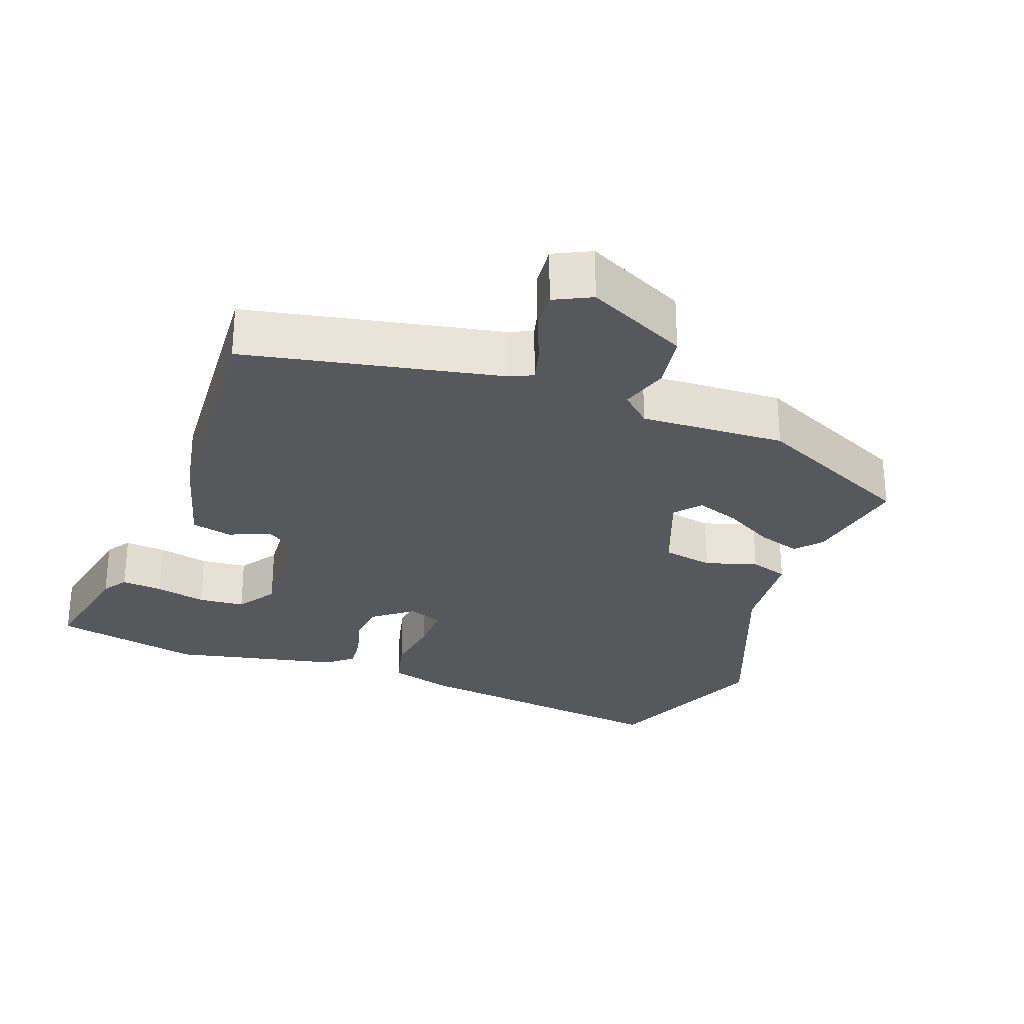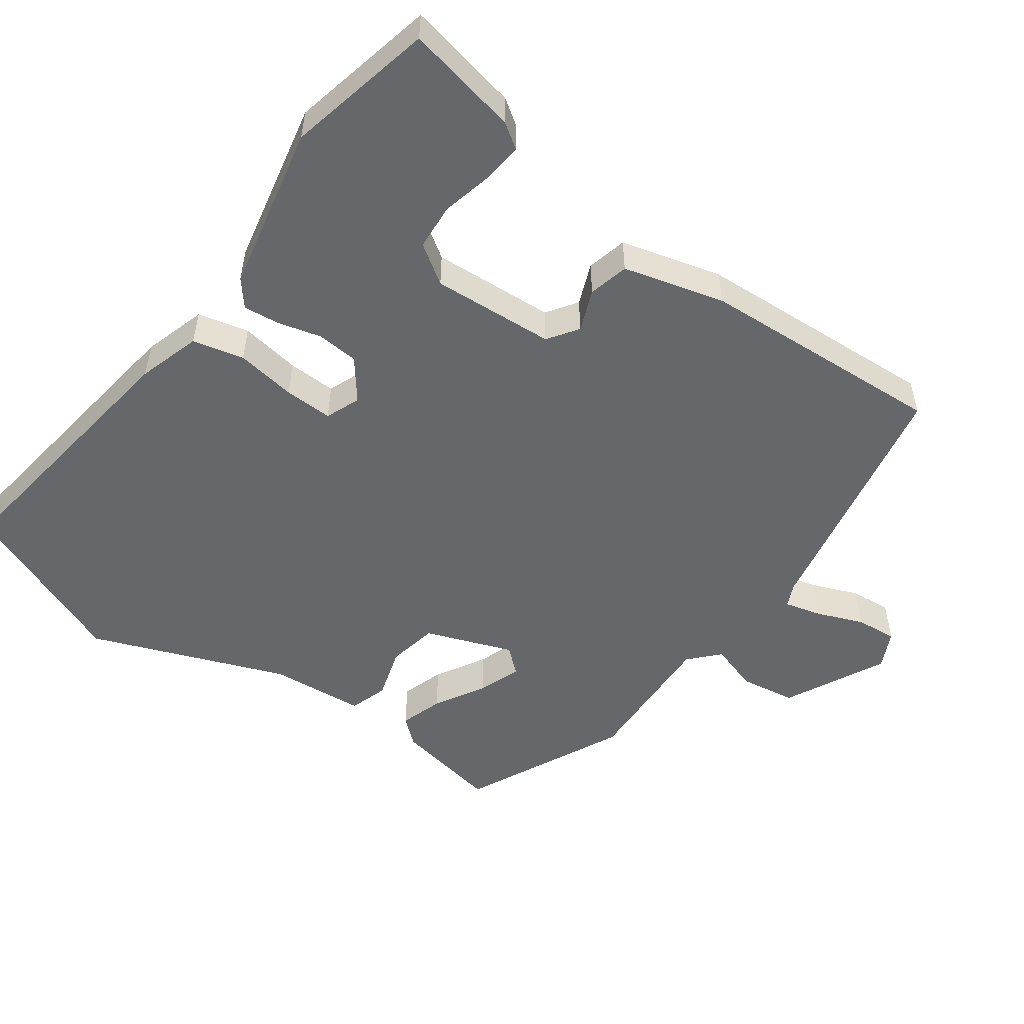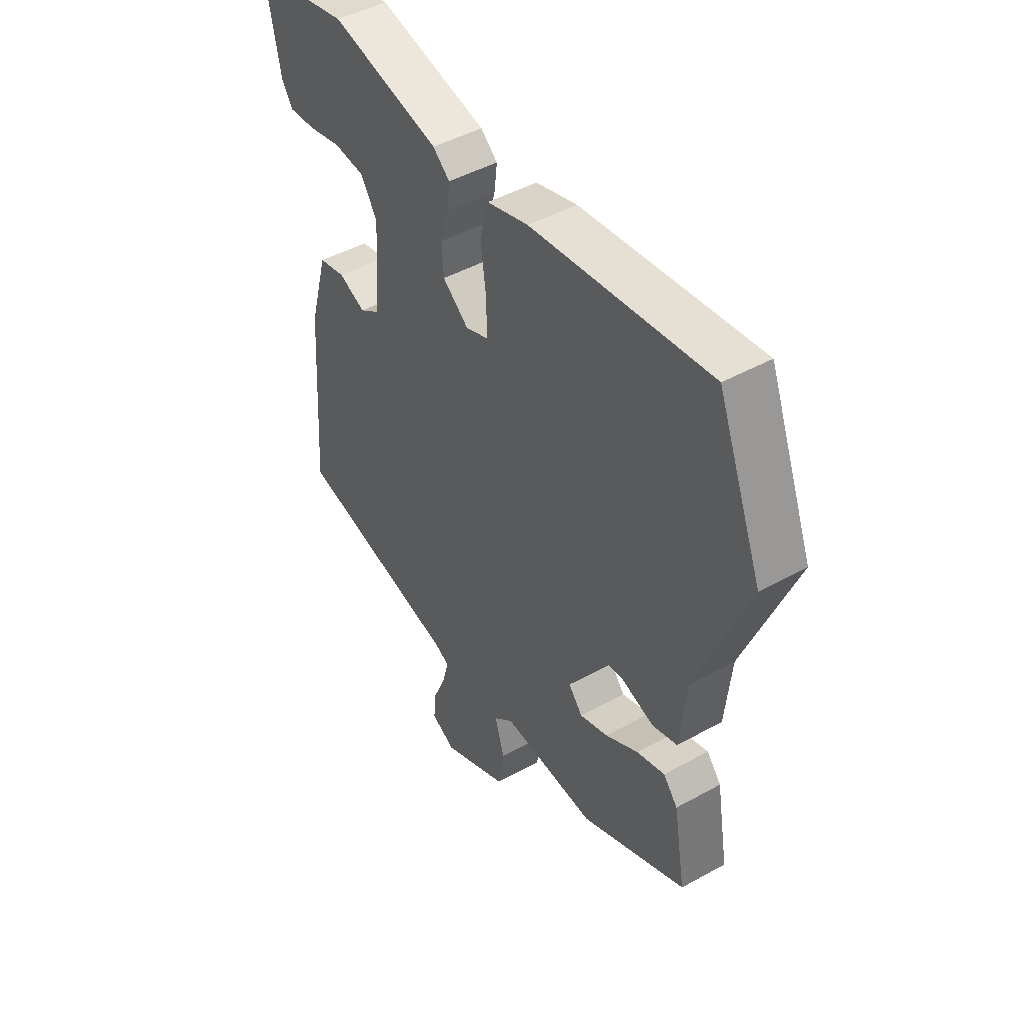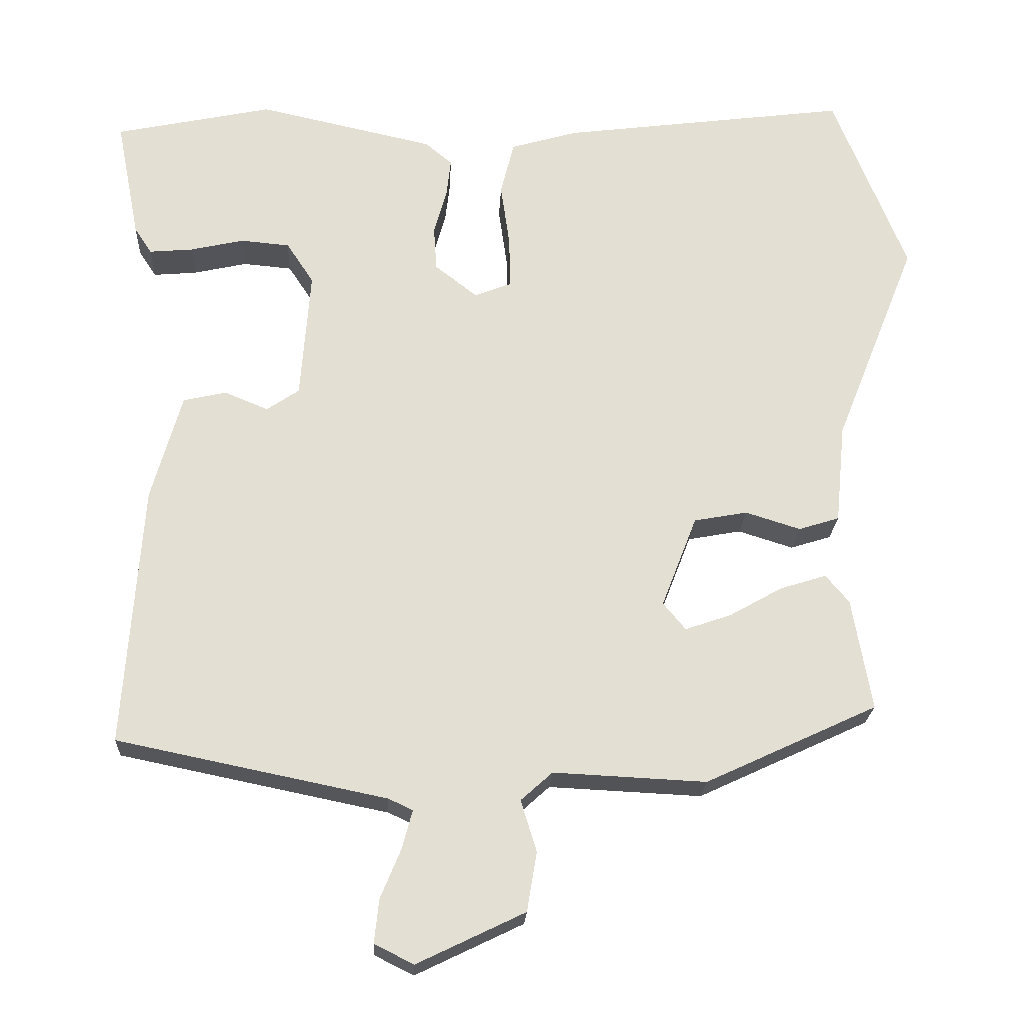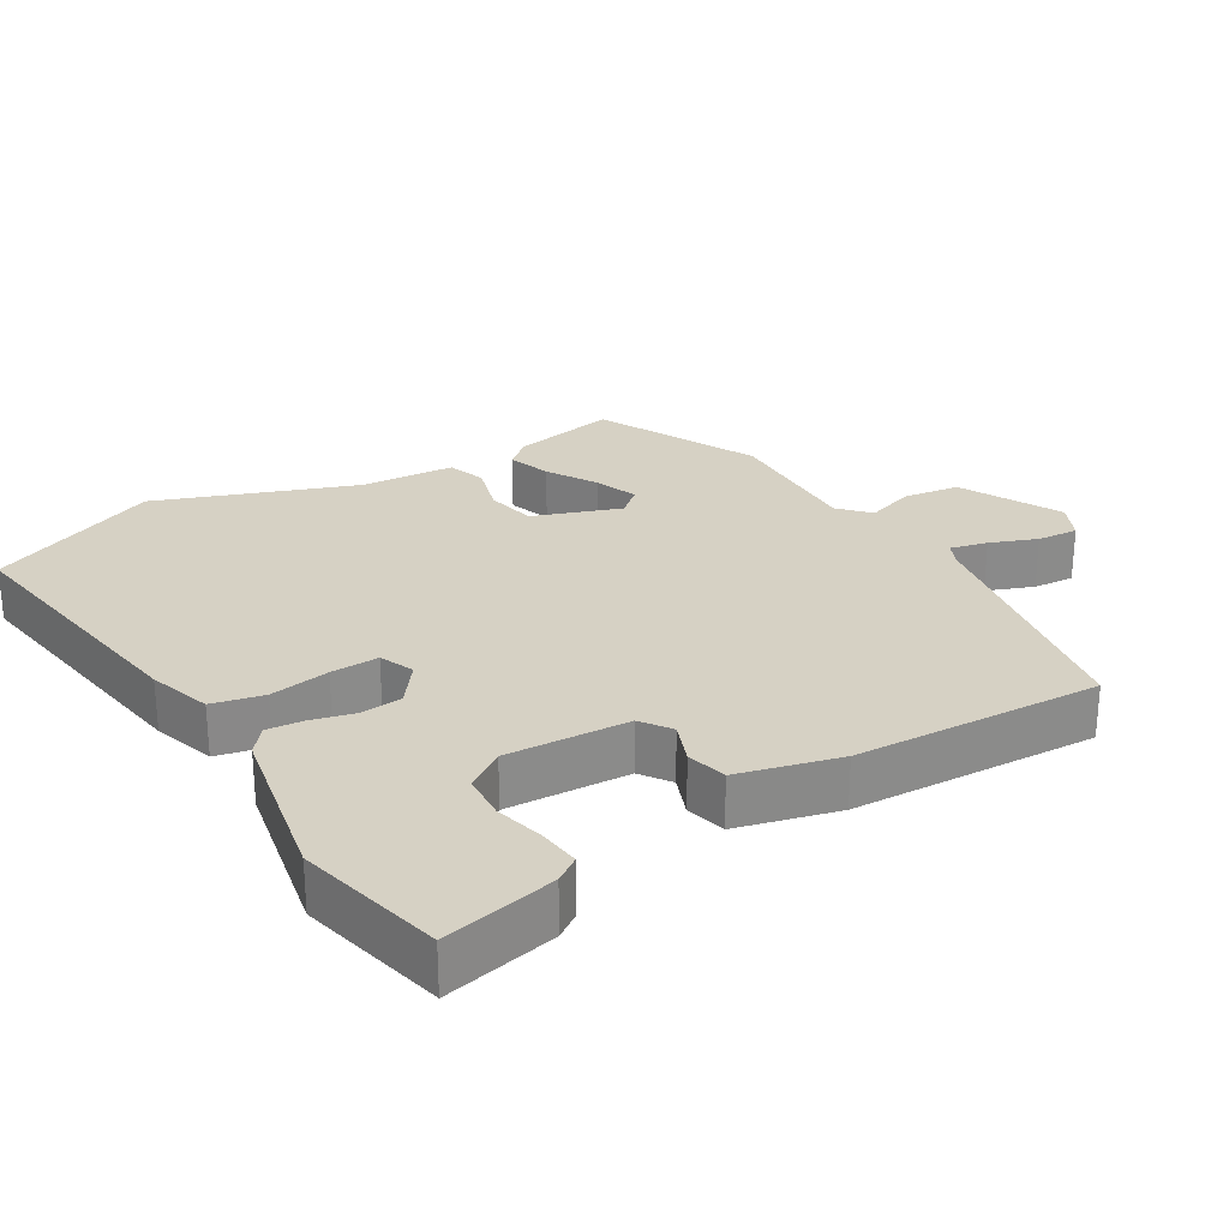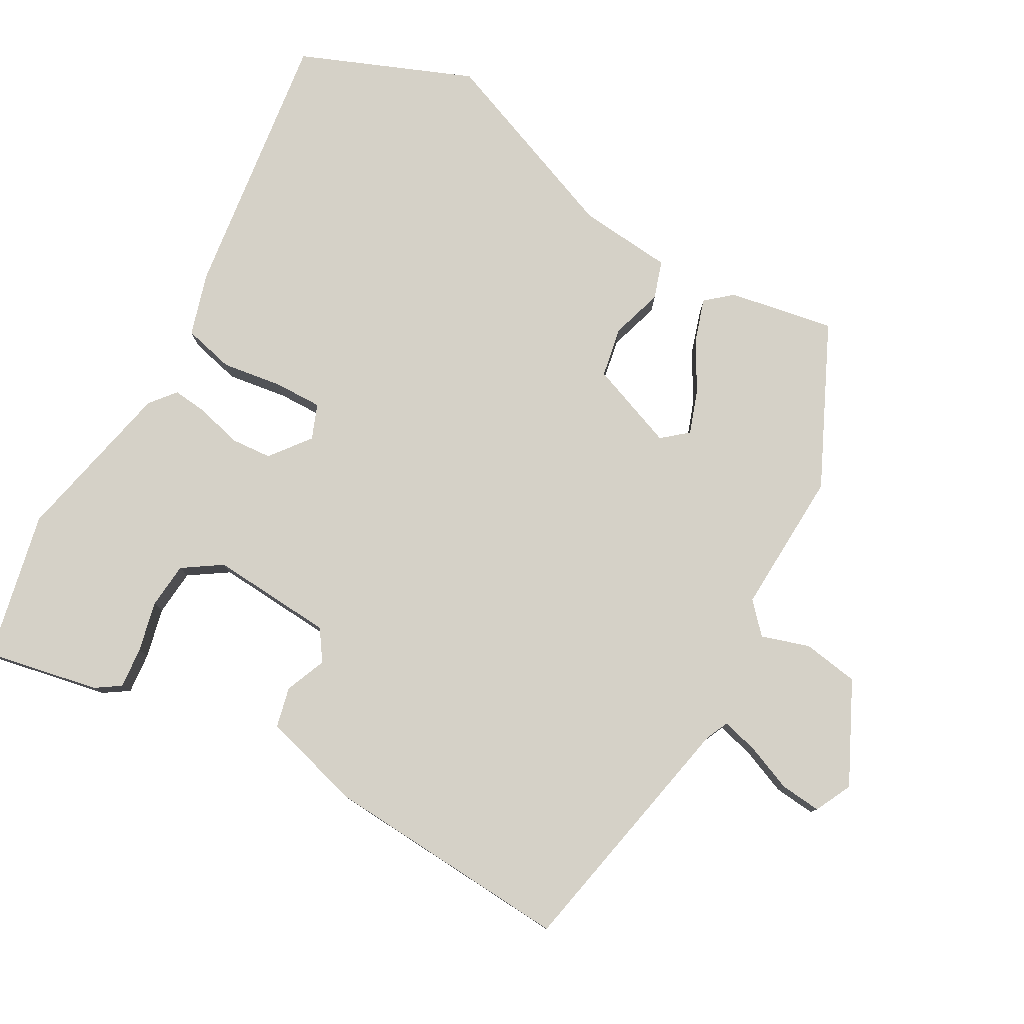
<metadata>
{"format":"obj","ext":"obj","renderer":"f3d","projection":"perspective","resolution":1024,"background":"white","views":[{"elev":-28.0,"azim":159.5,"up":"+Y"},{"elev":-52.2,"azim":53.5,"up":"+Y"},{"elev":46.2,"azim":-122.4,"up":"+Z"},{"elev":-22.2,"azim":177.3,"up":"+Z"},{"elev":26.8,"azim":57.6,"up":"+Y"},{"elev":79.1,"azim":119.0,"up":"+Y"}]}
</metadata>
<code>
v 0.514 0.07 -0.429
v 0.156 0.07 -0.503
v 0.124 0.07 -0.518
v 0.138 0.07 -0.57
v 0.165 0.07 -0.635
v 0.171 0.07 -0.693
v 0.119 0.07 -0.719
v -0.024 0.07 -0.65
v -0.037 0.07 -0.571
v -0.016 0.07 -0.503
v -0.058 0.07 -0.465
v -0.261 0.07 -0.475
v -0.489 0.07 -0.369
v -0.463 0.07 -0.22
v -0.432 0.07 -0.183
v -0.371 0.07 -0.202
v -0.3 0.07 -0.242
v -0.239 0.07 -0.263
v -0.209 0.07 -0.227
v -0.256 0.07 -0.105
v -0.327 0.07 -0.092
v -0.4 0.07 -0.115
v -0.454 0.07 -0.098
v -0.467 0.07 0.035
v -0.576 0.07 0.309
v -0.479 0.07 0.553
v -0.096 0.07 0.504
v -0.007 0.07 0.478
v 0.011 0.07 0.406
v -0.001 0.07 0.321
v -0.002 0.07 0.253
v 0.047 0.07 0.234
v 0.103 0.07 0.278
v 0.107 0.07 0.337
v 0.09 0.07 0.398
v 0.084 0.07 0.449
v 0.12 0.07 0.479
v 0.354 0.07 0.531
v 0.563 0.07 0.487
v 0.532 0.07 0.327
v 0.509 0.07 0.292
v 0.451 0.07 0.297
v 0.38 0.07 0.313
v 0.315 0.07 0.307
v 0.279 0.07 0.252
v 0.292 0.07 0.079
v 0.335 0.07 0.05
v 0.393 0.07 0.074
v 0.45 0.07 0.061
v 0.49 0.07 -0.081
v 0.514 0 -0.429
v 0.156 0 -0.503
v 0.124 0 -0.518
v 0.138 0 -0.57
v 0.165 0 -0.635
v 0.171 0 -0.693
v 0.119 0 -0.719
v -0.024 0 -0.65
v -0.037 0 -0.571
v -0.016 0 -0.503
v -0.058 0 -0.465
v -0.261 0 -0.475
v -0.489 0 -0.369
v -0.463 0 -0.22
v -0.432 0 -0.183
v -0.371 0 -0.202
v -0.3 0 -0.242
v -0.239 0 -0.263
v -0.209 0 -0.227
v -0.256 0 -0.105
v -0.327 0 -0.092
v -0.4 0 -0.115
v -0.454 0 -0.098
v -0.467 0 0.035
v -0.576 0 0.309
v -0.479 0 0.553
v -0.096 0 0.504
v -0.007 0 0.478
v 0.011 0 0.406
v -0.001 0 0.321
v -0.002 0 0.253
v 0.047 0 0.234
v 0.103 0 0.278
v 0.107 0 0.337
v 0.09 0 0.398
v 0.084 0 0.449
v 0.12 0 0.479
v 0.354 0 0.531
v 0.563 0 0.487
v 0.532 0 0.327
v 0.509 0 0.292
v 0.451 0 0.297
v 0.38 0 0.313
v 0.315 0 0.307
v 0.279 0 0.252
v 0.292 0 0.079
v 0.335 0 0.05
v 0.393 0 0.074
v 0.45 0 0.061
v 0.49 0 -0.081
f 50 1 2
f 49 50 2
f 48 49 2
f 47 48 2
f 46 47 2 3
f 45 46 3
f 41 42 43
f 40 41 43
f 39 40 43
f 38 39 43
f 37 38 43
f 36 37 43
f 35 36 43
f 34 35 43 44
f 33 34 44 45
f 28 29 30
f 27 28 30
f 26 27 30
f 25 26 30
f 24 25 30
f 24 30 31
f 23 24 31
f 22 23 31
f 21 22 31
f 20 21 31 32
f 15 16 17
f 14 15 17
f 13 14 17
f 12 13 17
f 11 12 17
f 10 11 17 18
f 8 9 10
f 7 8 10
f 6 7 10
f 5 6 10
f 4 5 10
f 10 18 19
f 4 10 19
f 3 4 19
f 32 33 45
f 20 32 45
f 19 20 45
f 3 19 45
f 52 51 100
f 52 100 99
f 52 99 98
f 52 98 97
f 53 52 97 96
f 53 96 95
f 93 92 91
f 93 91 90
f 93 90 89
f 93 89 88
f 93 88 87
f 93 87 86
f 93 86 85
f 94 93 85 84
f 95 94 84 83
f 80 79 78
f 80 78 77
f 80 77 76
f 80 76 75
f 80 75 74
f 81 80 74
f 81 74 73
f 81 73 72
f 81 72 71
f 82 81 71 70
f 67 66 65
f 67 65 64
f 67 64 63
f 67 63 62
f 67 62 61
f 68 67 61 60
f 60 59 58
f 60 58 57
f 60 57 56
f 60 56 55
f 60 55 54
f 69 68 60
f 69 60 54
f 69 54 53
f 95 83 82
f 95 82 70
f 95 70 69
f 95 69 53
f 1 51 52 2
f 2 52 53 3
f 3 53 54 4
f 4 54 55 5
f 5 55 56 6
f 6 56 57 7
f 7 57 58 8
f 8 58 59 9
f 9 59 60 10
f 10 60 61 11
f 11 61 62 12
f 12 62 63 13
f 13 63 64 14
f 14 64 65 15
f 15 65 66 16
f 16 66 67 17
f 17 67 68 18
f 18 68 69 19
f 19 69 70 20
f 20 70 71 21
f 21 71 72 22
f 22 72 73 23
f 23 73 74 24
f 24 74 75 25
f 25 75 76 26
f 26 76 77 27
f 27 77 78 28
f 28 78 79 29
f 29 79 80 30
f 30 80 81 31
f 31 81 82 32
f 32 82 83 33
f 33 83 84 34
f 34 84 85 35
f 35 85 86 36
f 36 86 87 37
f 37 87 88 38
f 38 88 89 39
f 39 89 90 40
f 40 90 91 41
f 41 91 92 42
f 42 92 93 43
f 43 93 94 44
f 44 94 95 45
f 45 95 96 46
f 46 96 97 47
f 47 97 98 48
f 48 98 99 49
f 49 99 100 50
f 50 100 51 1

</code>
